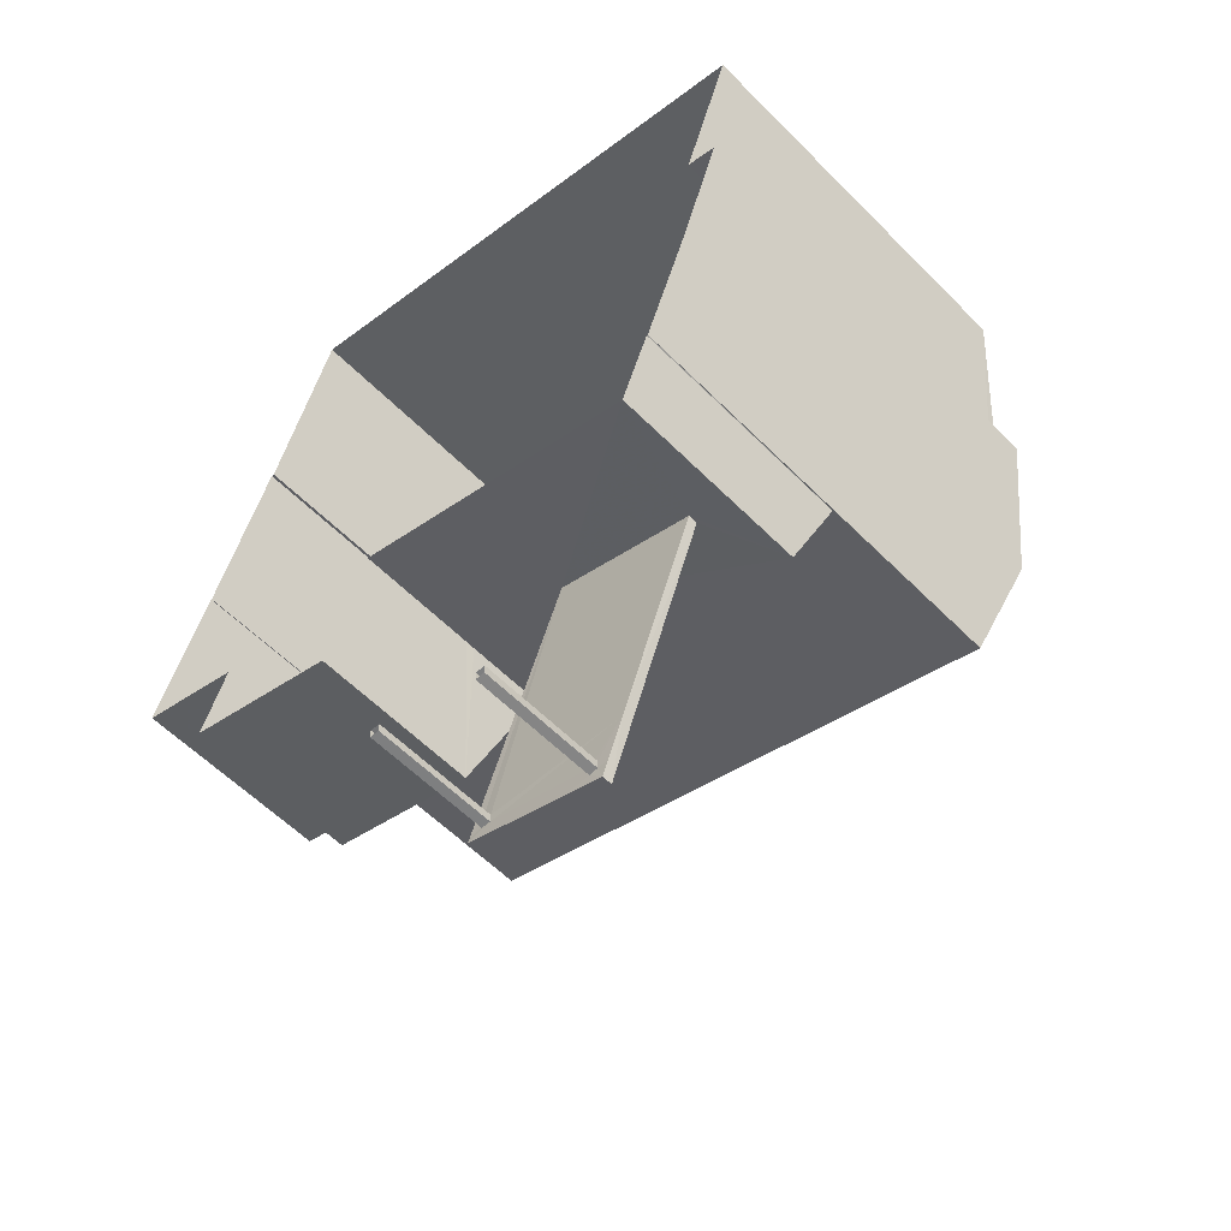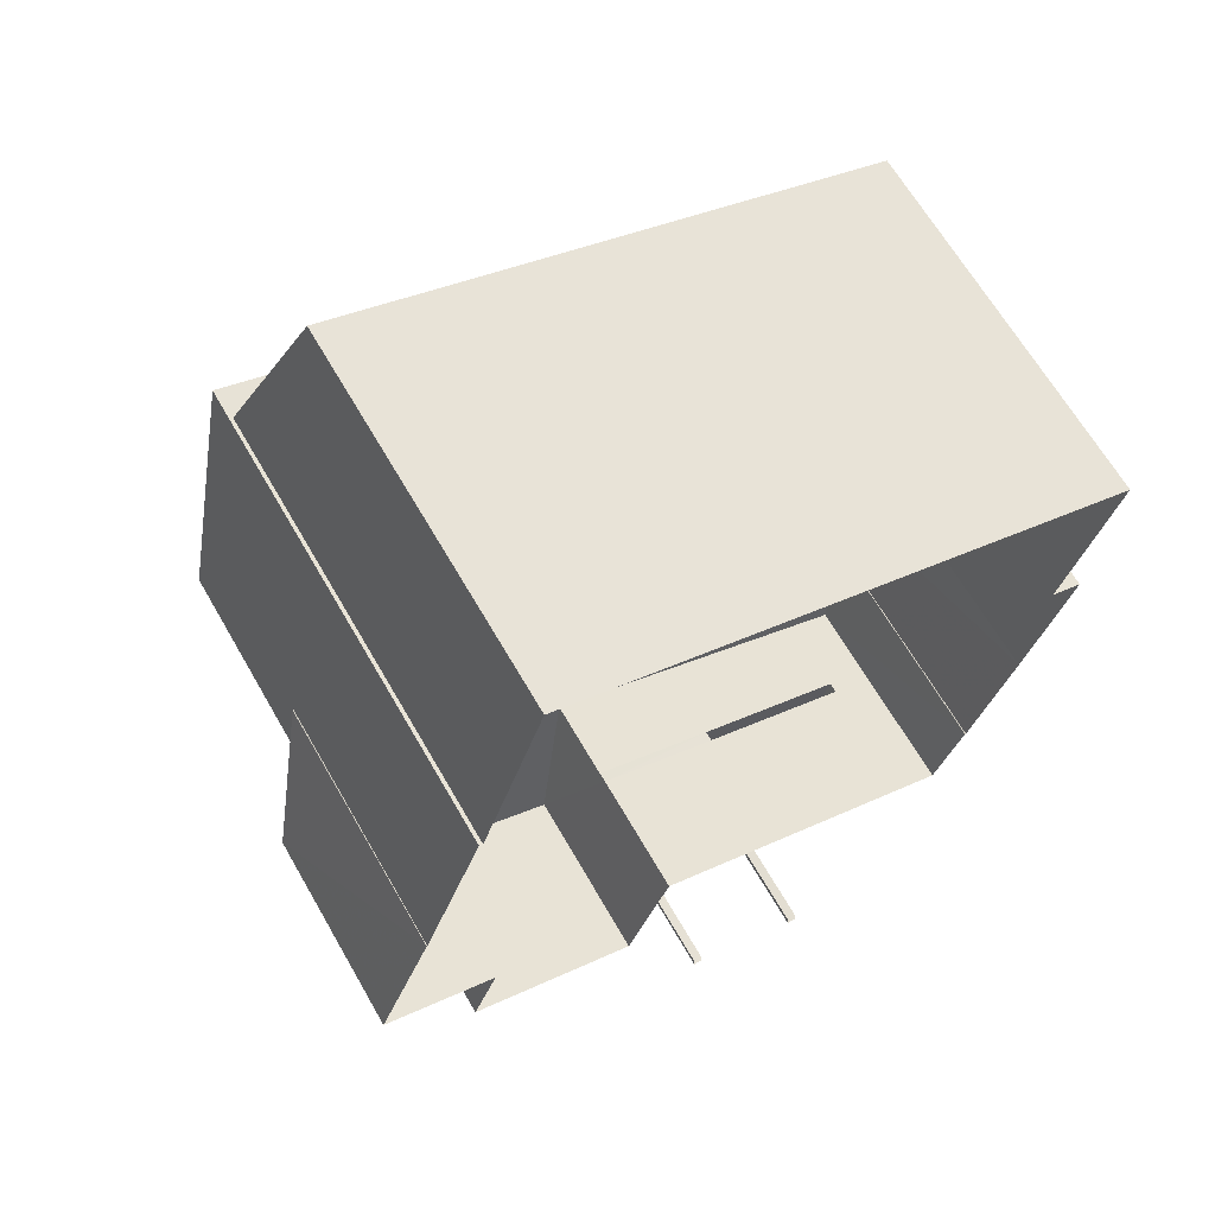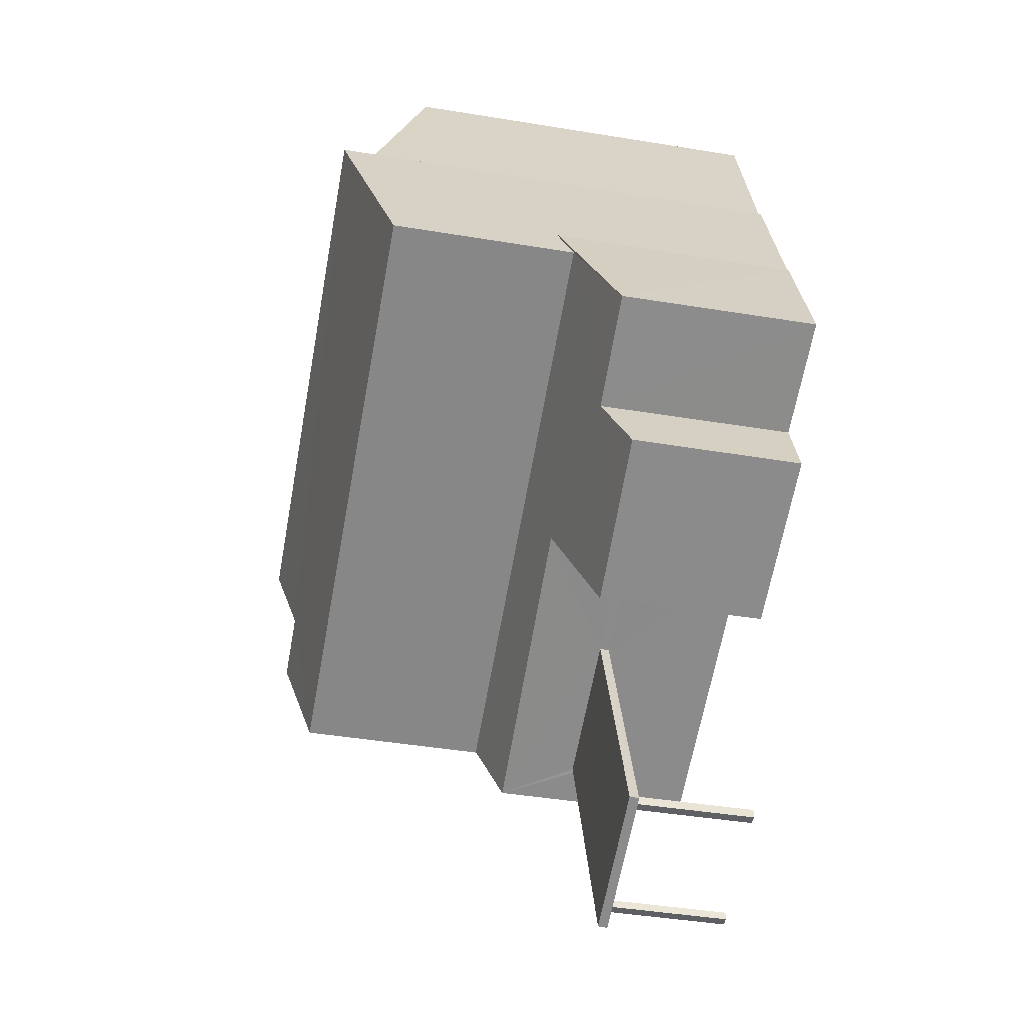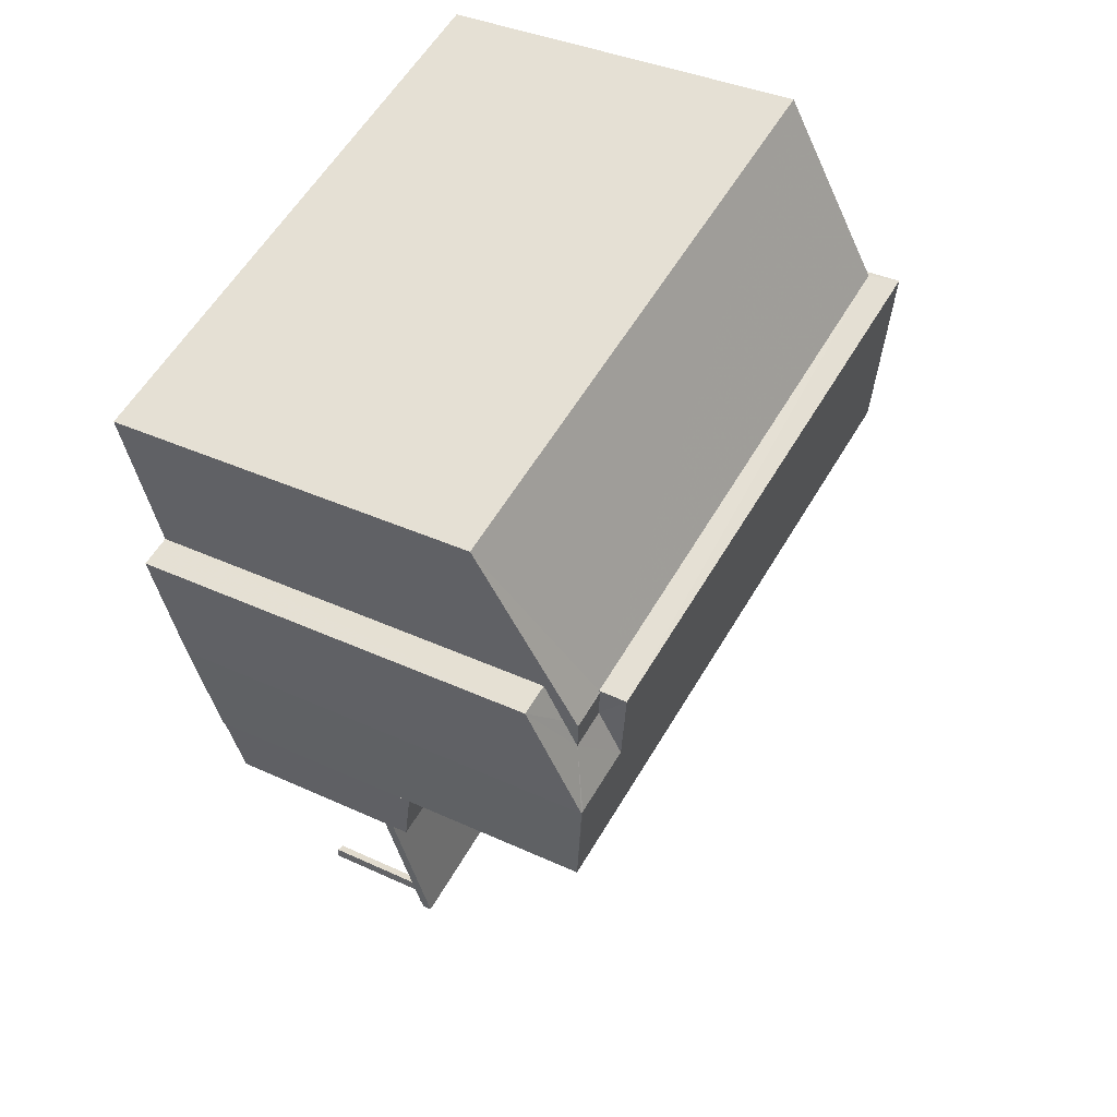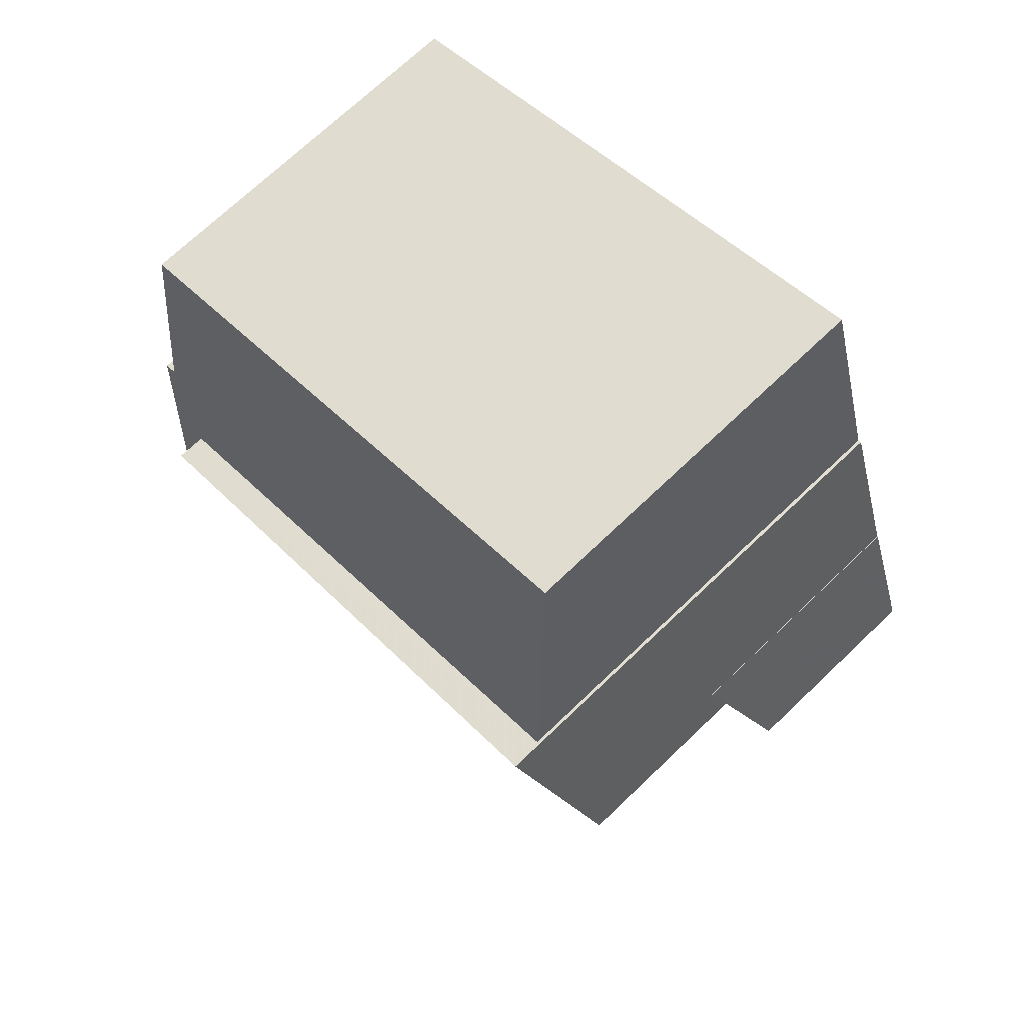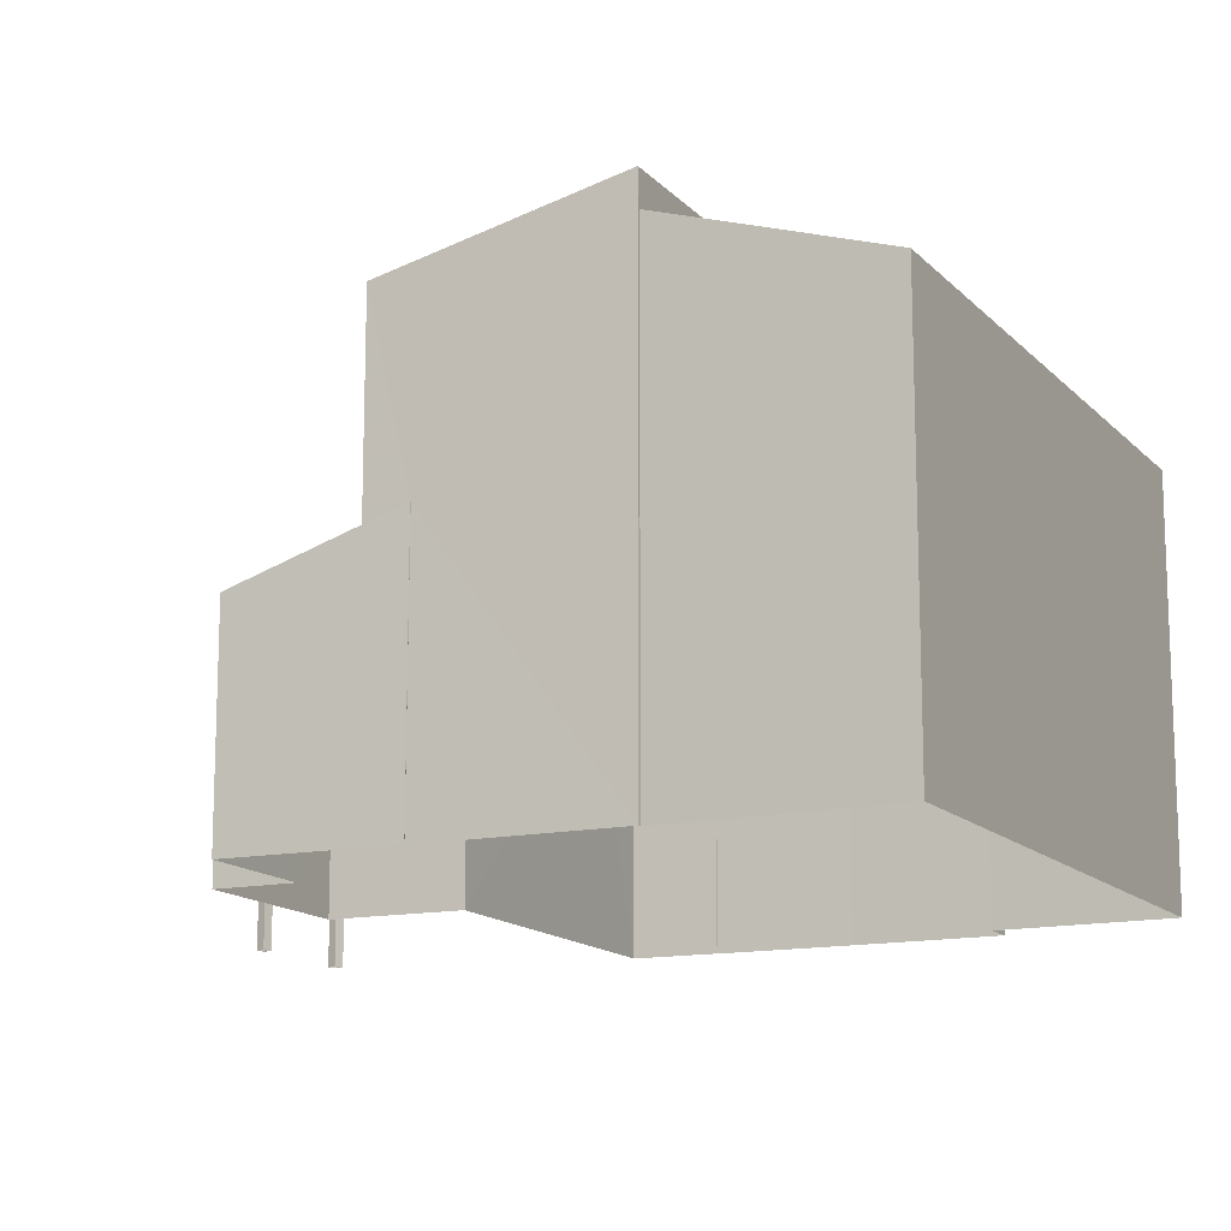
<metadata>
{"format":"obj","ext":"obj","renderer":"f3d","projection":"perspective","resolution":1024,"background":"white","views":[{"elev":-57.6,"azim":-136.1,"up":"+Y"},{"elev":65.3,"azim":150.1,"up":"+Y"},{"elev":-44.2,"azim":79.0,"up":"+Y"},{"elev":35.8,"azim":-58.3,"up":"+Y"},{"elev":71.1,"azim":46.3,"up":"+Y"},{"elev":-13.9,"azim":134.5,"up":"+Z"}]}
</metadata>
<code>
v -8.936e+04 -1.003e+05 2.137
v -8.936e+04 -1.003e+05 2.136
v -8.936e+04 -1.003e+05 2.136
v -8.936e+04 -1.003e+05 2.136
v -8.936e+04 -1.003e+05 2.136
v -8.936e+04 -1.003e+05 2.136
v -8.936e+04 -1.003e+05 2.135
v -8.937e+04 -1.003e+05 2.137
v -8.937e+04 -1.003e+05 2.136
v -8.937e+04 -1.003e+05 2.137
v -8.937e+04 -1.003e+05 2.137
v -8.936e+04 -1.003e+05 2.137
v -8.937e+04 -1.003e+05 2.137
v -8.937e+04 -1.003e+05 2.137
v -8.936e+04 -1.003e+05 2.135
v -8.936e+04 -1.003e+05 2.135
v -8.937e+04 -1.003e+05 2.137
v -8.937e+04 -1.004e+05 2.138
v -8.937e+04 -1.004e+05 2.138
v -8.937e+04 -1.004e+05 2.138
v -8.937e+04 -1.004e+05 2.138
v -8.936e+04 -1.004e+05 2.138
v -8.936e+04 -1.004e+05 2.138
v -8.936e+04 -1.004e+05 2.138
v -8.936e+04 -1.004e+05 2.138
v -8.937e+04 -1.004e+05 4.024
v -8.937e+04 -1.004e+05 4.024
v -8.937e+04 -1.004e+05 4.024
v -8.936e+04 -1.004e+05 4.024
v -8.937e+04 -1.004e+05 4.024
v -8.936e+04 -1.004e+05 4.024
v -8.936e+04 -1.004e+05 4.024
v -8.936e+04 -1.004e+05 4.024
v -8.936e+04 -1.003e+05 4.023
v -8.937e+04 -1.004e+05 4.024
v -8.937e+04 -1.003e+05 4.024
v -8.936e+04 -1.004e+05 4.024
v -8.936e+04 -1.004e+05 4.024
v -8.936e+04 -1.004e+05 4.024
v -8.937e+04 -1.004e+05 4.024
v -8.937e+04 -1.004e+05 4.024
v -8.937e+04 -1.003e+05 9.002
v -8.937e+04 -1.003e+05 9.001
v -8.937e+04 -1.003e+05 9.208
v -8.937e+04 -1.003e+05 9.206
v -8.937e+04 -1.003e+05 9.205
v -8.937e+04 -1.003e+05 8.705
v -8.937e+04 -1.003e+05 8.877
v -8.937e+04 -1.003e+05 8.706
v -8.936e+04 -1.003e+05 9.085
v -8.936e+04 -1.003e+05 8.068
v -8.937e+04 -1.003e+05 9.106
v -8.937e+04 -1.003e+05 9.118
v -8.937e+04 -1.003e+05 9.118
v -8.937e+04 -1.003e+05 8.07
v -8.937e+04 -1.003e+05 8.74
v -8.936e+04 -1.003e+05 8.768
v -8.937e+04 -1.003e+05 9.209
v -8.936e+04 -1.003e+05 9.577
v -8.937e+04 -1.003e+05 9.552
v -8.936e+04 -1.003e+05 6.037
v -8.936e+04 -1.003e+05 5.833
v -8.936e+04 -1.003e+05 5.244
v -8.936e+04 -1.003e+05 6.037
v -8.936e+04 -1.003e+05 5.208
v -8.936e+04 -1.003e+05 4.776
v -8.936e+04 -1.003e+05 4.828
v -8.937e+04 -1.003e+05 5.311
v -8.936e+04 -1.003e+05 5.406
v -8.937e+04 -1.003e+05 5.718
v -8.937e+04 -1.004e+05 4.174
v -8.936e+04 -1.004e+05 4.174
v -8.936e+04 -1.003e+05 4.173
v -8.937e+04 -1.003e+05 4.174
v -8.936e+04 -1.003e+05 4.023
v -8.936e+04 -1.003e+05 4.173
f 1 2 3
f 2 4 5
f 4 6 5
f 7 8 9
f 10 11 12
f 2 1 12
f 13 14 11
f 15 16 4
f 15 8 7
f 14 17 8
f 12 4 2
f 11 14 12
f 12 15 4
f 12 8 15
f 14 8 12
f 18 19 20
f 21 18 20
f 22 23 24
f 22 25 23
f 26 27 28
f 29 27 30
f 27 26 30
f 31 32 33
f 31 33 34
f 35 36 34
f 37 38 35
f 33 37 34
f 37 35 34
f 39 29 38
f 31 39 32
f 29 30 40
f 41 28 35
f 38 40 35
f 41 26 28
f 32 39 38
f 40 41 35
f 29 40 38
f 42 43 44
f 43 45 44
f 43 46 45
f 47 48 49
f 43 47 46
f 43 48 47
f 50 51 52
f 53 52 54
f 54 52 55
f 52 51 55
f 46 56 45
f 56 57 58
f 58 59 60
f 58 57 59
f 45 56 58
f 61 62 63
f 61 64 62
f 63 62 65
f 66 67 65
f 68 69 70
f 69 62 70
f 66 65 69
f 65 62 69
f 71 72 73
f 74 71 73
f 43 53 54
f 43 42 53
f 33 25 22
f 33 32 25
f 30 19 18
f 30 26 19
f 8 17 47
f 49 8 47
f 48 54 49
f 8 49 55
f 8 55 9
f 49 54 55
f 56 46 14
f 13 56 14
f 64 61 6
f 4 64 6
f 65 2 5
f 63 65 5
f 34 73 31
f 31 72 39
f 31 73 72
f 51 7 9
f 55 51 9
f 71 74 35
f 27 71 28
f 74 36 35
f 71 35 28
f 26 20 19
f 26 41 20
f 11 10 68
f 70 11 68
f 51 15 7
f 51 50 15
f 66 1 3
f 67 66 3
f 33 22 24
f 37 33 24
f 73 75 76
f 73 34 75
f 44 58 42
f 53 60 52
f 42 60 53
f 42 58 60
f 48 43 54
f 30 18 21
f 40 30 21
f 38 24 23
f 38 37 24
f 40 21 20
f 41 40 20
f 27 29 71
f 29 39 72
f 71 29 72
f 73 69 68
f 34 12 75
f 34 10 12
f 68 10 36
f 73 76 69
f 73 68 74
f 68 36 74
f 34 36 10
f 6 63 5
f 6 61 63
f 38 23 25
f 32 38 25
f 75 1 66
f 66 69 76
f 75 12 1
f 75 66 76
f 57 62 64
f 59 57 64
f 59 64 16
f 64 4 16
f 70 62 56
f 11 70 13
f 62 57 56
f 13 70 56
f 44 45 58
f 67 3 2
f 65 67 2
f 47 17 14
f 46 47 14
f 16 15 50
f 16 50 59
f 50 60 59
f 50 52 60

</code>
